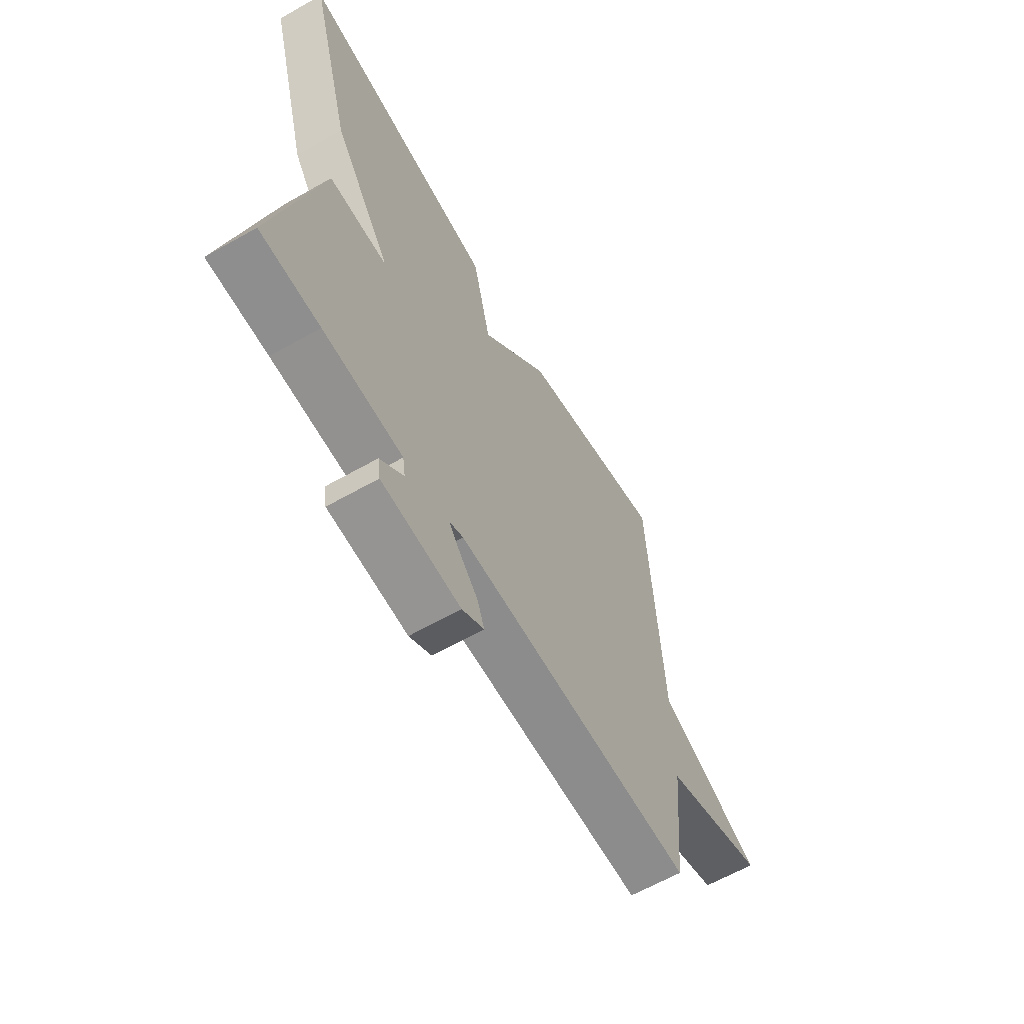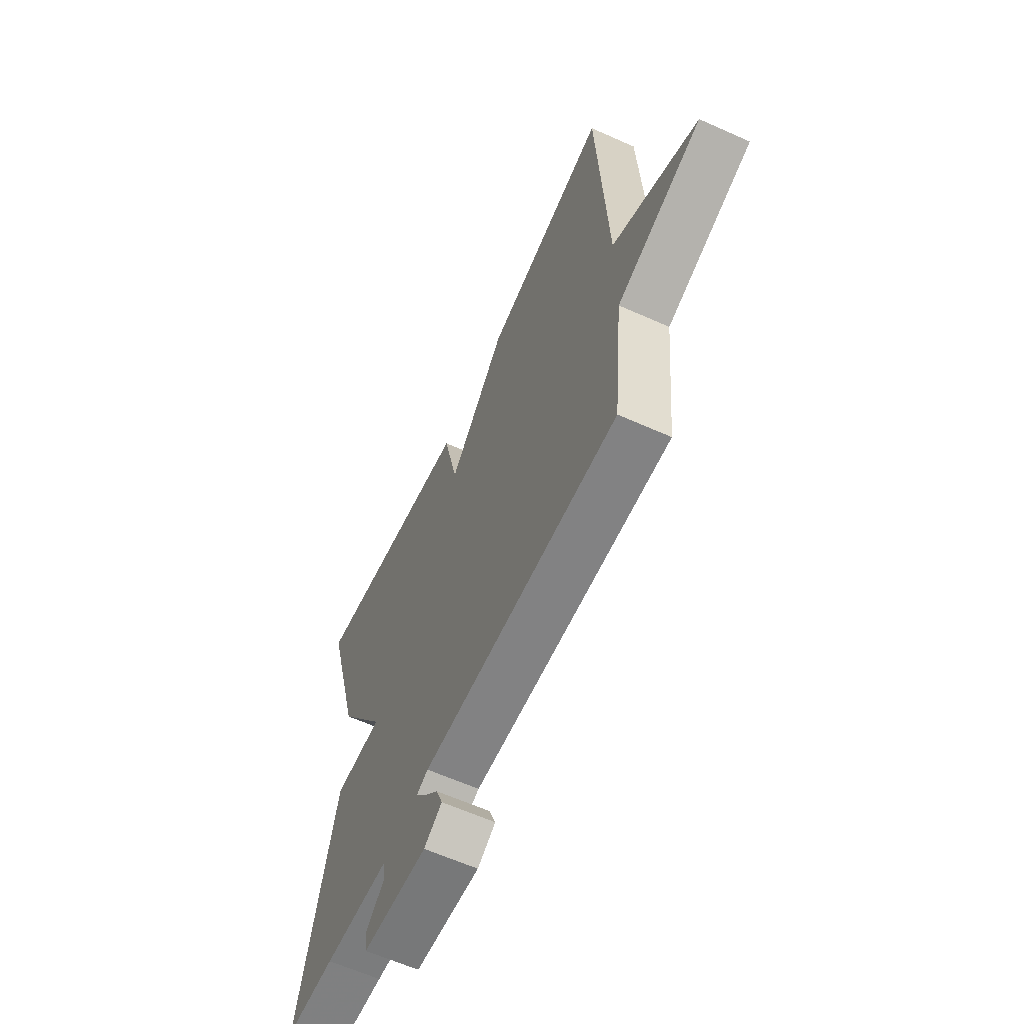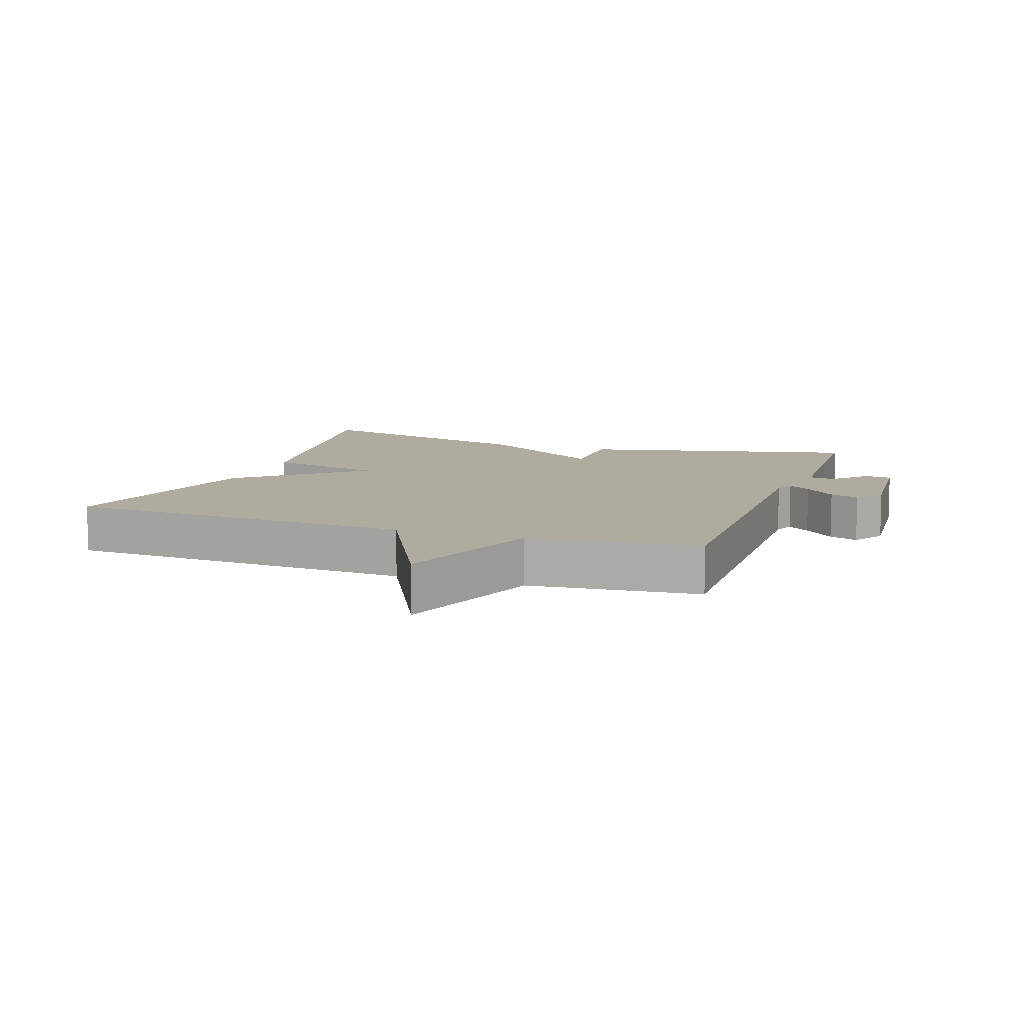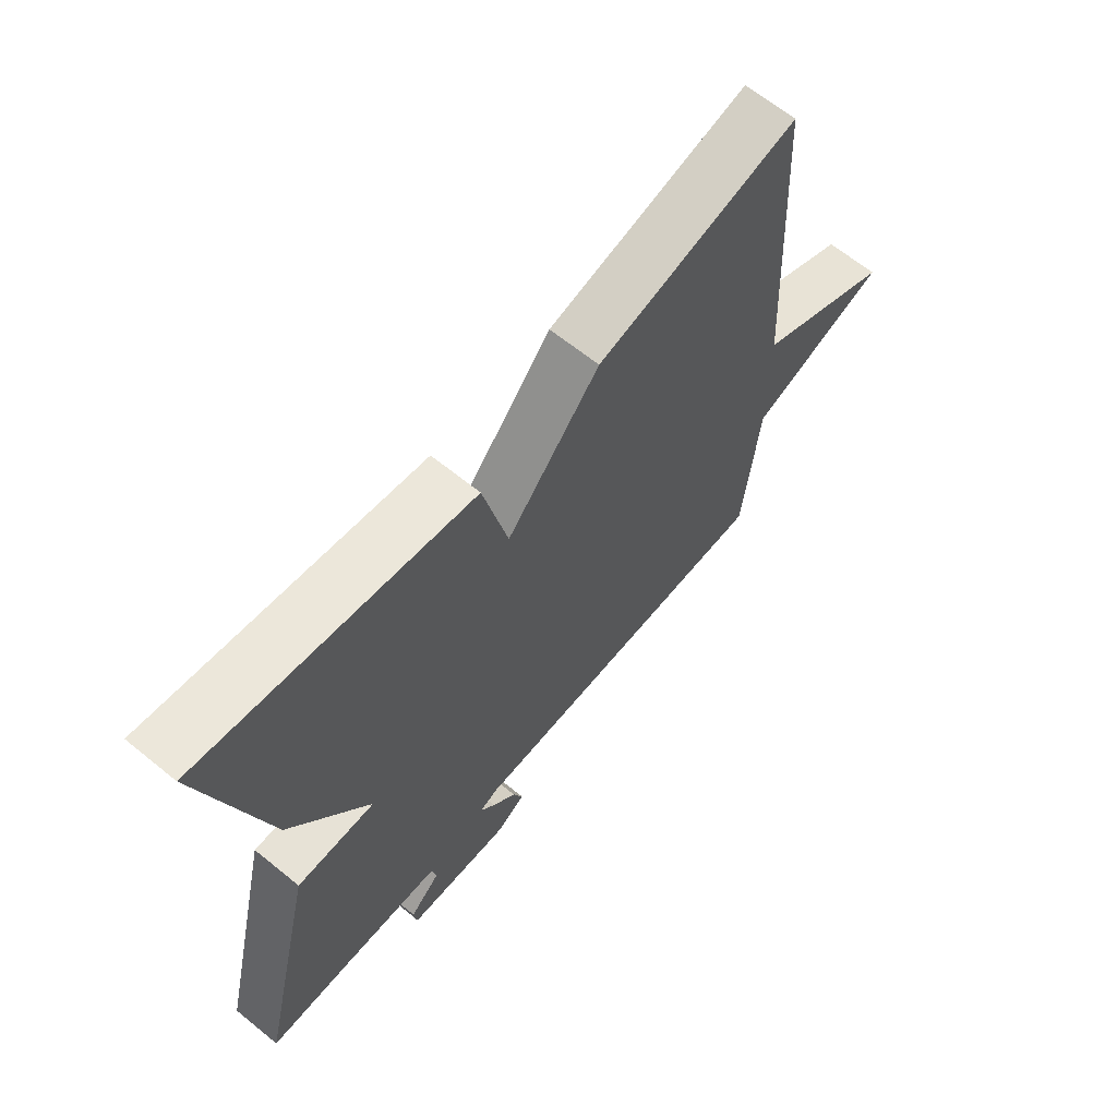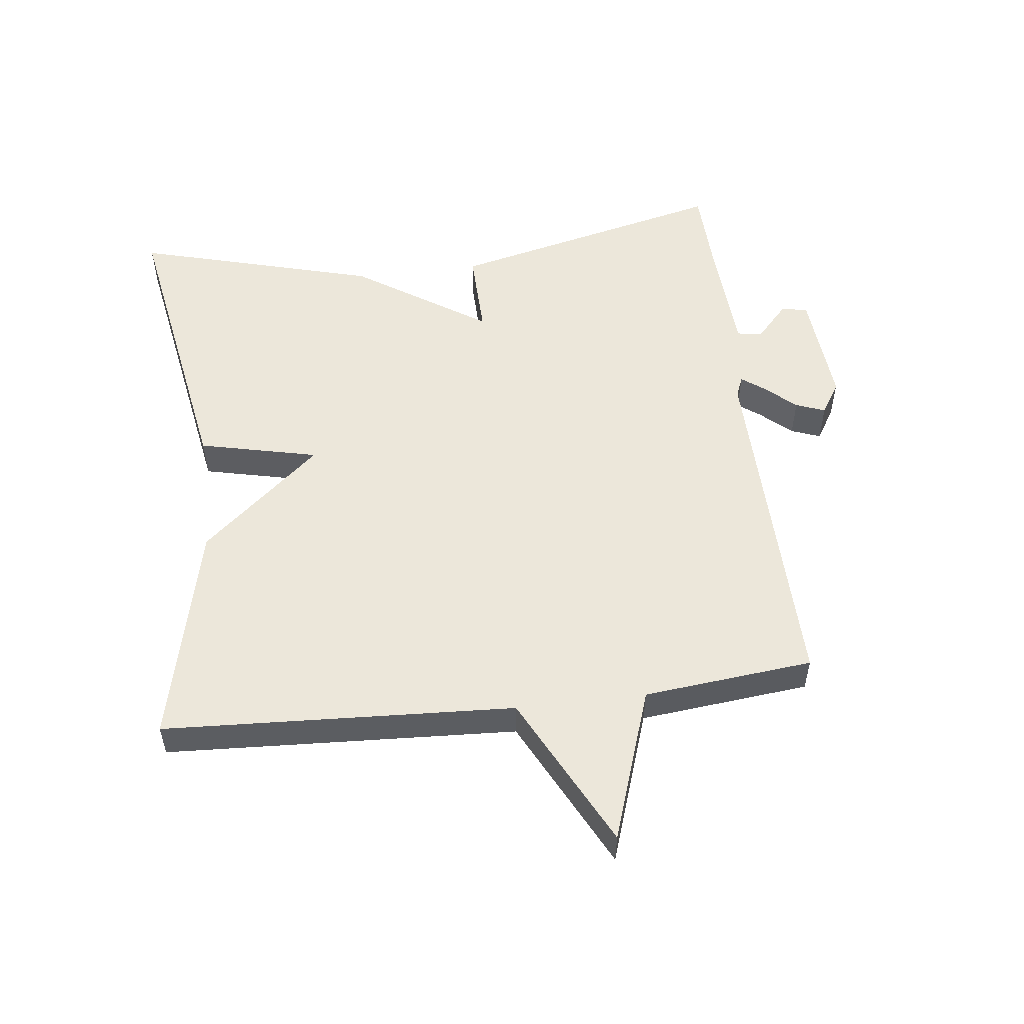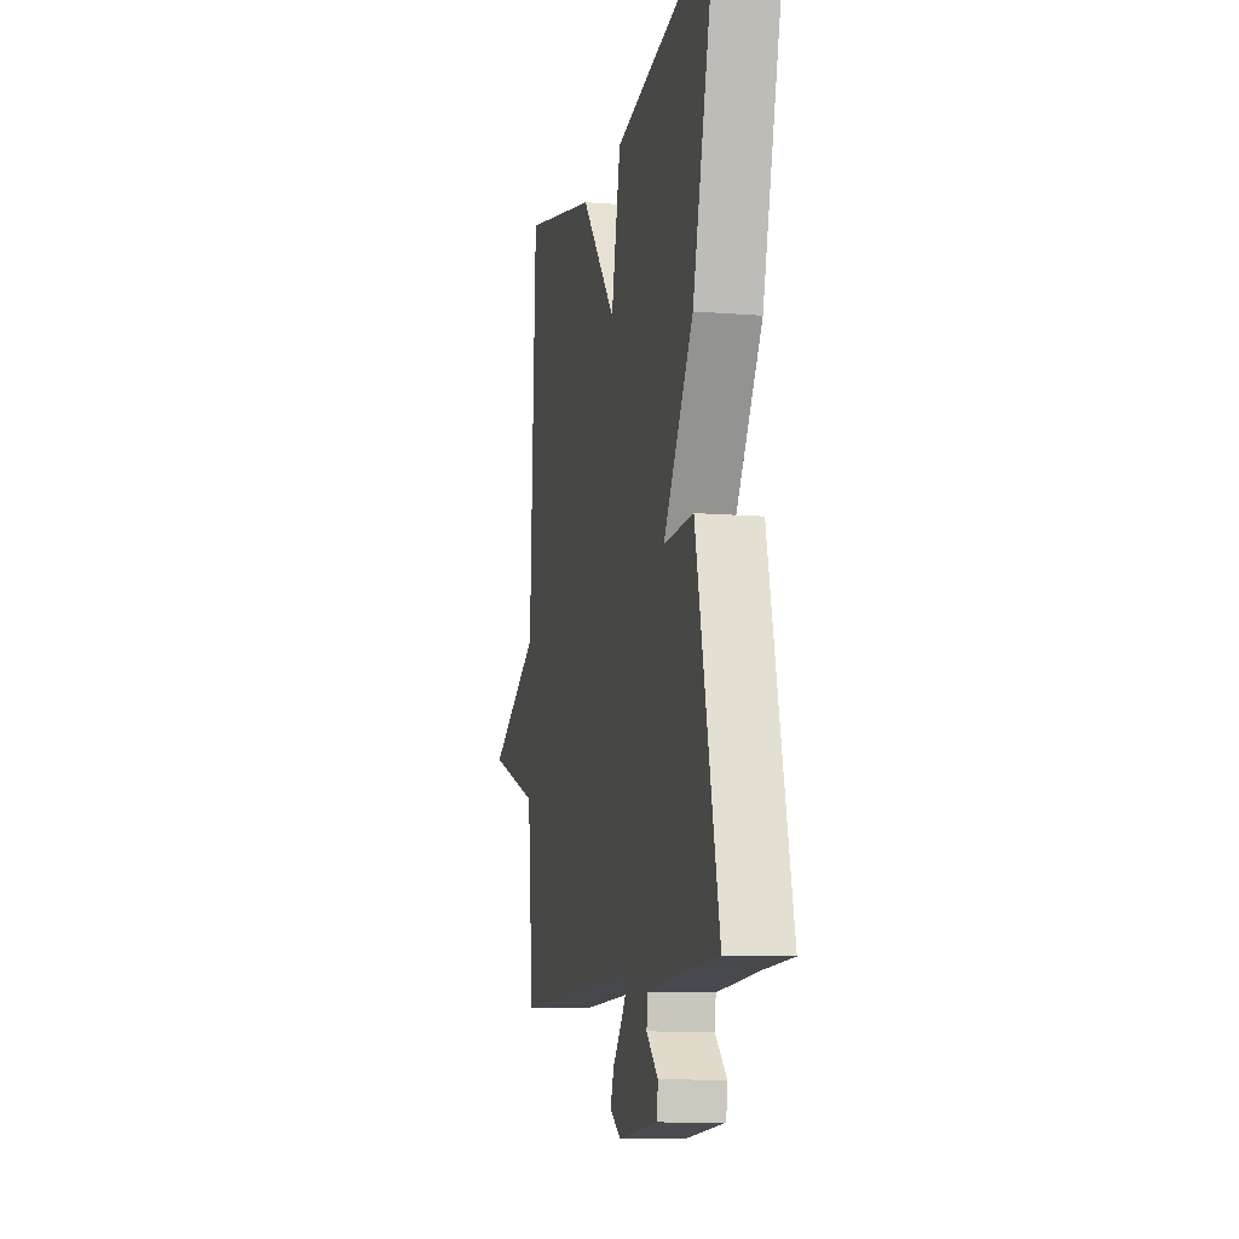
<metadata>
{"format":"obj","ext":"obj","renderer":"f3d","projection":"perspective","resolution":1024,"background":"white","views":[{"elev":-63.3,"azim":-60.2,"up":"+Z"},{"elev":-62.0,"azim":65.5,"up":"+Z"},{"elev":9.7,"azim":109.5,"up":"+Y"},{"elev":65.0,"azim":-50.7,"up":"+Z"},{"elev":53.3,"azim":83.2,"up":"+Y"},{"elev":-10.3,"azim":-101.5,"up":"+Z"}]}
</metadata>
<code>
v 0.5 0.07 -0.5
v -0.047 0.07 -0.489
v -0.079 0.07 -0.502
v -0.053 0.07 -0.537
v -0.011 0.07 -0.584
v 0.006 0.07 -0.629
v -0.044 0.07 -0.66
v -0.224 0.07 -0.645
v -0.23 0.07 -0.604
v -0.177 0.07 -0.555
v -0.183 0.07 -0.516
v -0.364 0.07 -0.505
v -0.5 0.07 -0.5
v -0.398 0.07 -0.072
v -0.264 0.07 -0.075
v -0.398 0.07 0.128
v -0.5 0.07 0.5
v -0.042 0.07 0.42
v 0 0.07 0.237
v 0.158 0.07 0.42
v 0.5 0.07 0.5
v 0.527 0.07 -0.039
v 0.762 0.07 -0.159
v 0.527 0.07 -0.239
v 0.5 0 -0.5
v -0.047 0 -0.489
v -0.079 0 -0.502
v -0.053 0 -0.537
v -0.011 0 -0.584
v 0.006 0 -0.629
v -0.044 0 -0.66
v -0.224 0 -0.645
v -0.23 0 -0.604
v -0.177 0 -0.555
v -0.183 0 -0.516
v -0.364 0 -0.505
v -0.5 0 -0.5
v -0.398 0 -0.072
v -0.264 0 -0.075
v -0.398 0 0.128
v -0.5 0 0.5
v -0.042 0 0.42
v 0 0 0.237
v 0.158 0 0.42
v 0.5 0 0.5
v 0.527 0 -0.039
v 0.762 0 -0.159
v 0.527 0 -0.239
f 22 23 24
f 24 1 2
f 22 24 2
f 21 22 2
f 20 21 2
f 19 20 2
f 17 18 19
f 16 17 19
f 15 16 19
f 15 19 2 3
f 14 15 3
f 13 14 3
f 12 13 3
f 11 12 3
f 10 11 3 4
f 8 9 10
f 7 8 10
f 6 7 10
f 5 6 10
f 4 5 10
f 48 47 46
f 26 25 48
f 26 48 46
f 26 46 45
f 26 45 44
f 26 44 43
f 43 42 41
f 43 41 40
f 43 40 39
f 27 26 43 39
f 27 39 38
f 27 38 37
f 27 37 36
f 27 36 35
f 28 27 35 34
f 34 33 32
f 34 32 31
f 34 31 30
f 34 30 29
f 34 29 28
f 1 25 26 2
f 2 26 27 3
f 3 27 28 4
f 4 28 29 5
f 5 29 30 6
f 6 30 31 7
f 7 31 32 8
f 8 32 33 9
f 9 33 34 10
f 10 34 35 11
f 11 35 36 12
f 12 36 37 13
f 13 37 38 14
f 14 38 39 15
f 15 39 40 16
f 16 40 41 17
f 17 41 42 18
f 18 42 43 19
f 19 43 44 20
f 20 44 45 21
f 21 45 46 22
f 22 46 47 23
f 23 47 48 24
f 24 48 25 1

</code>
